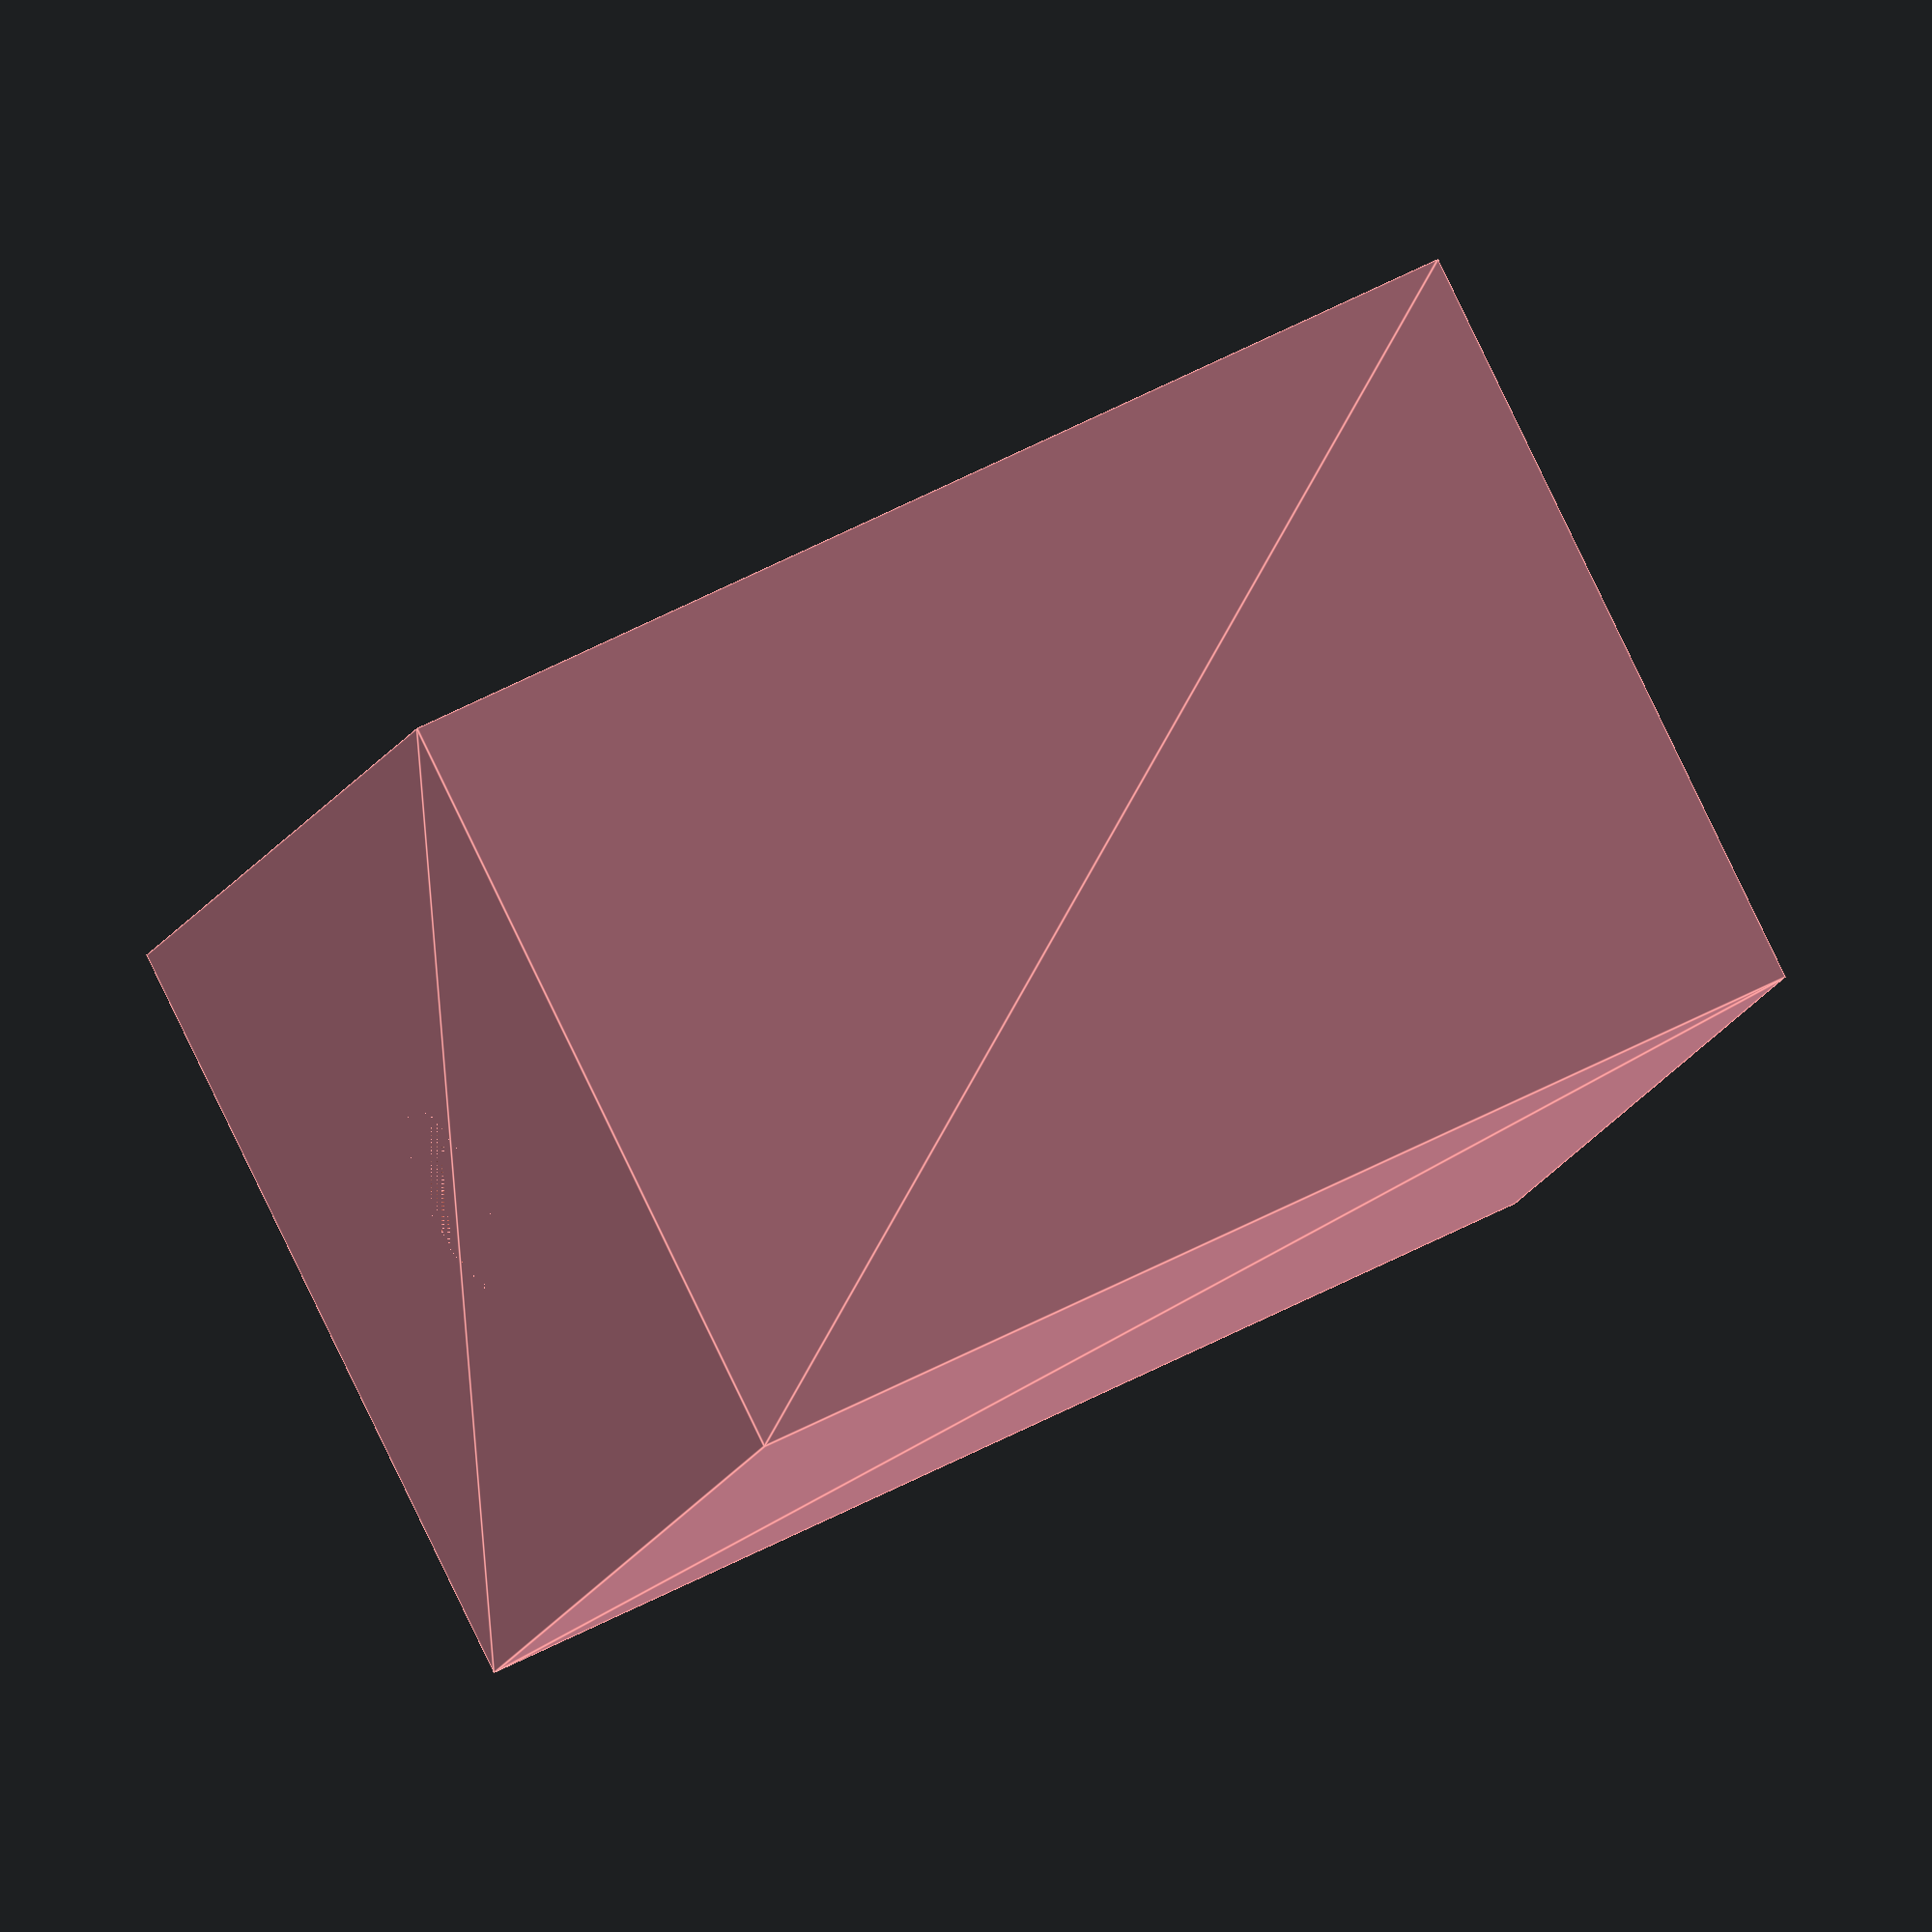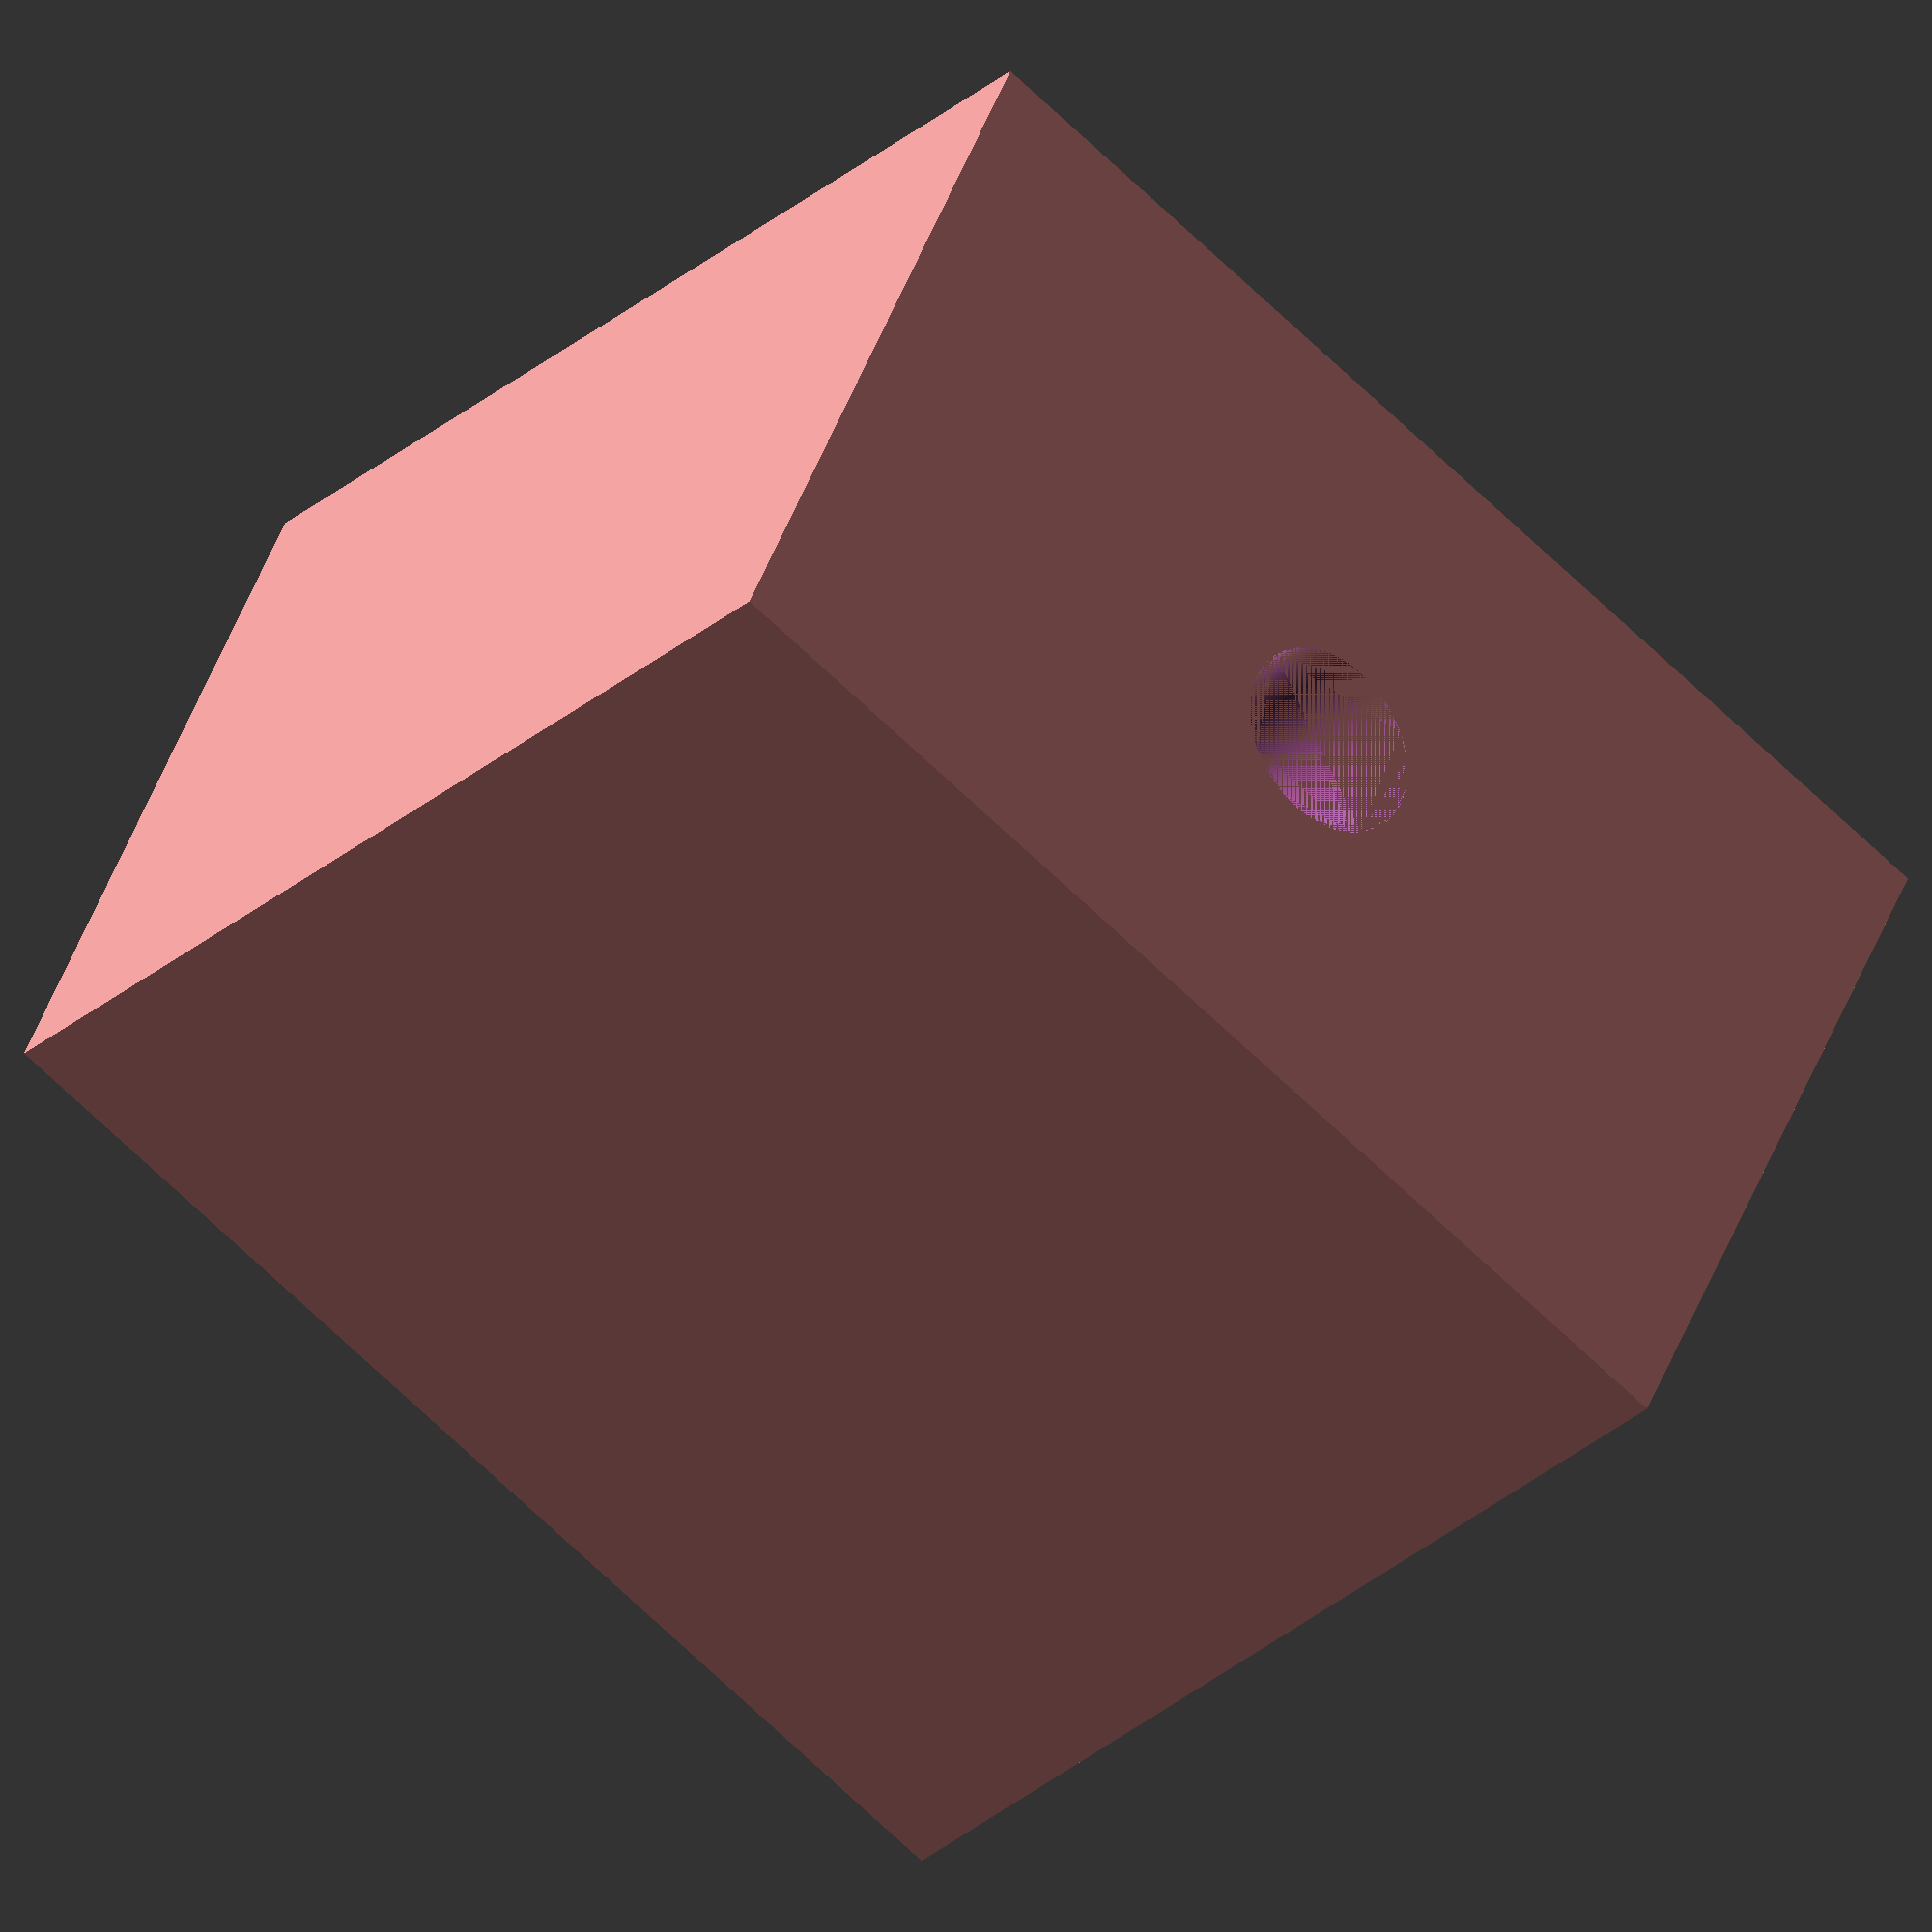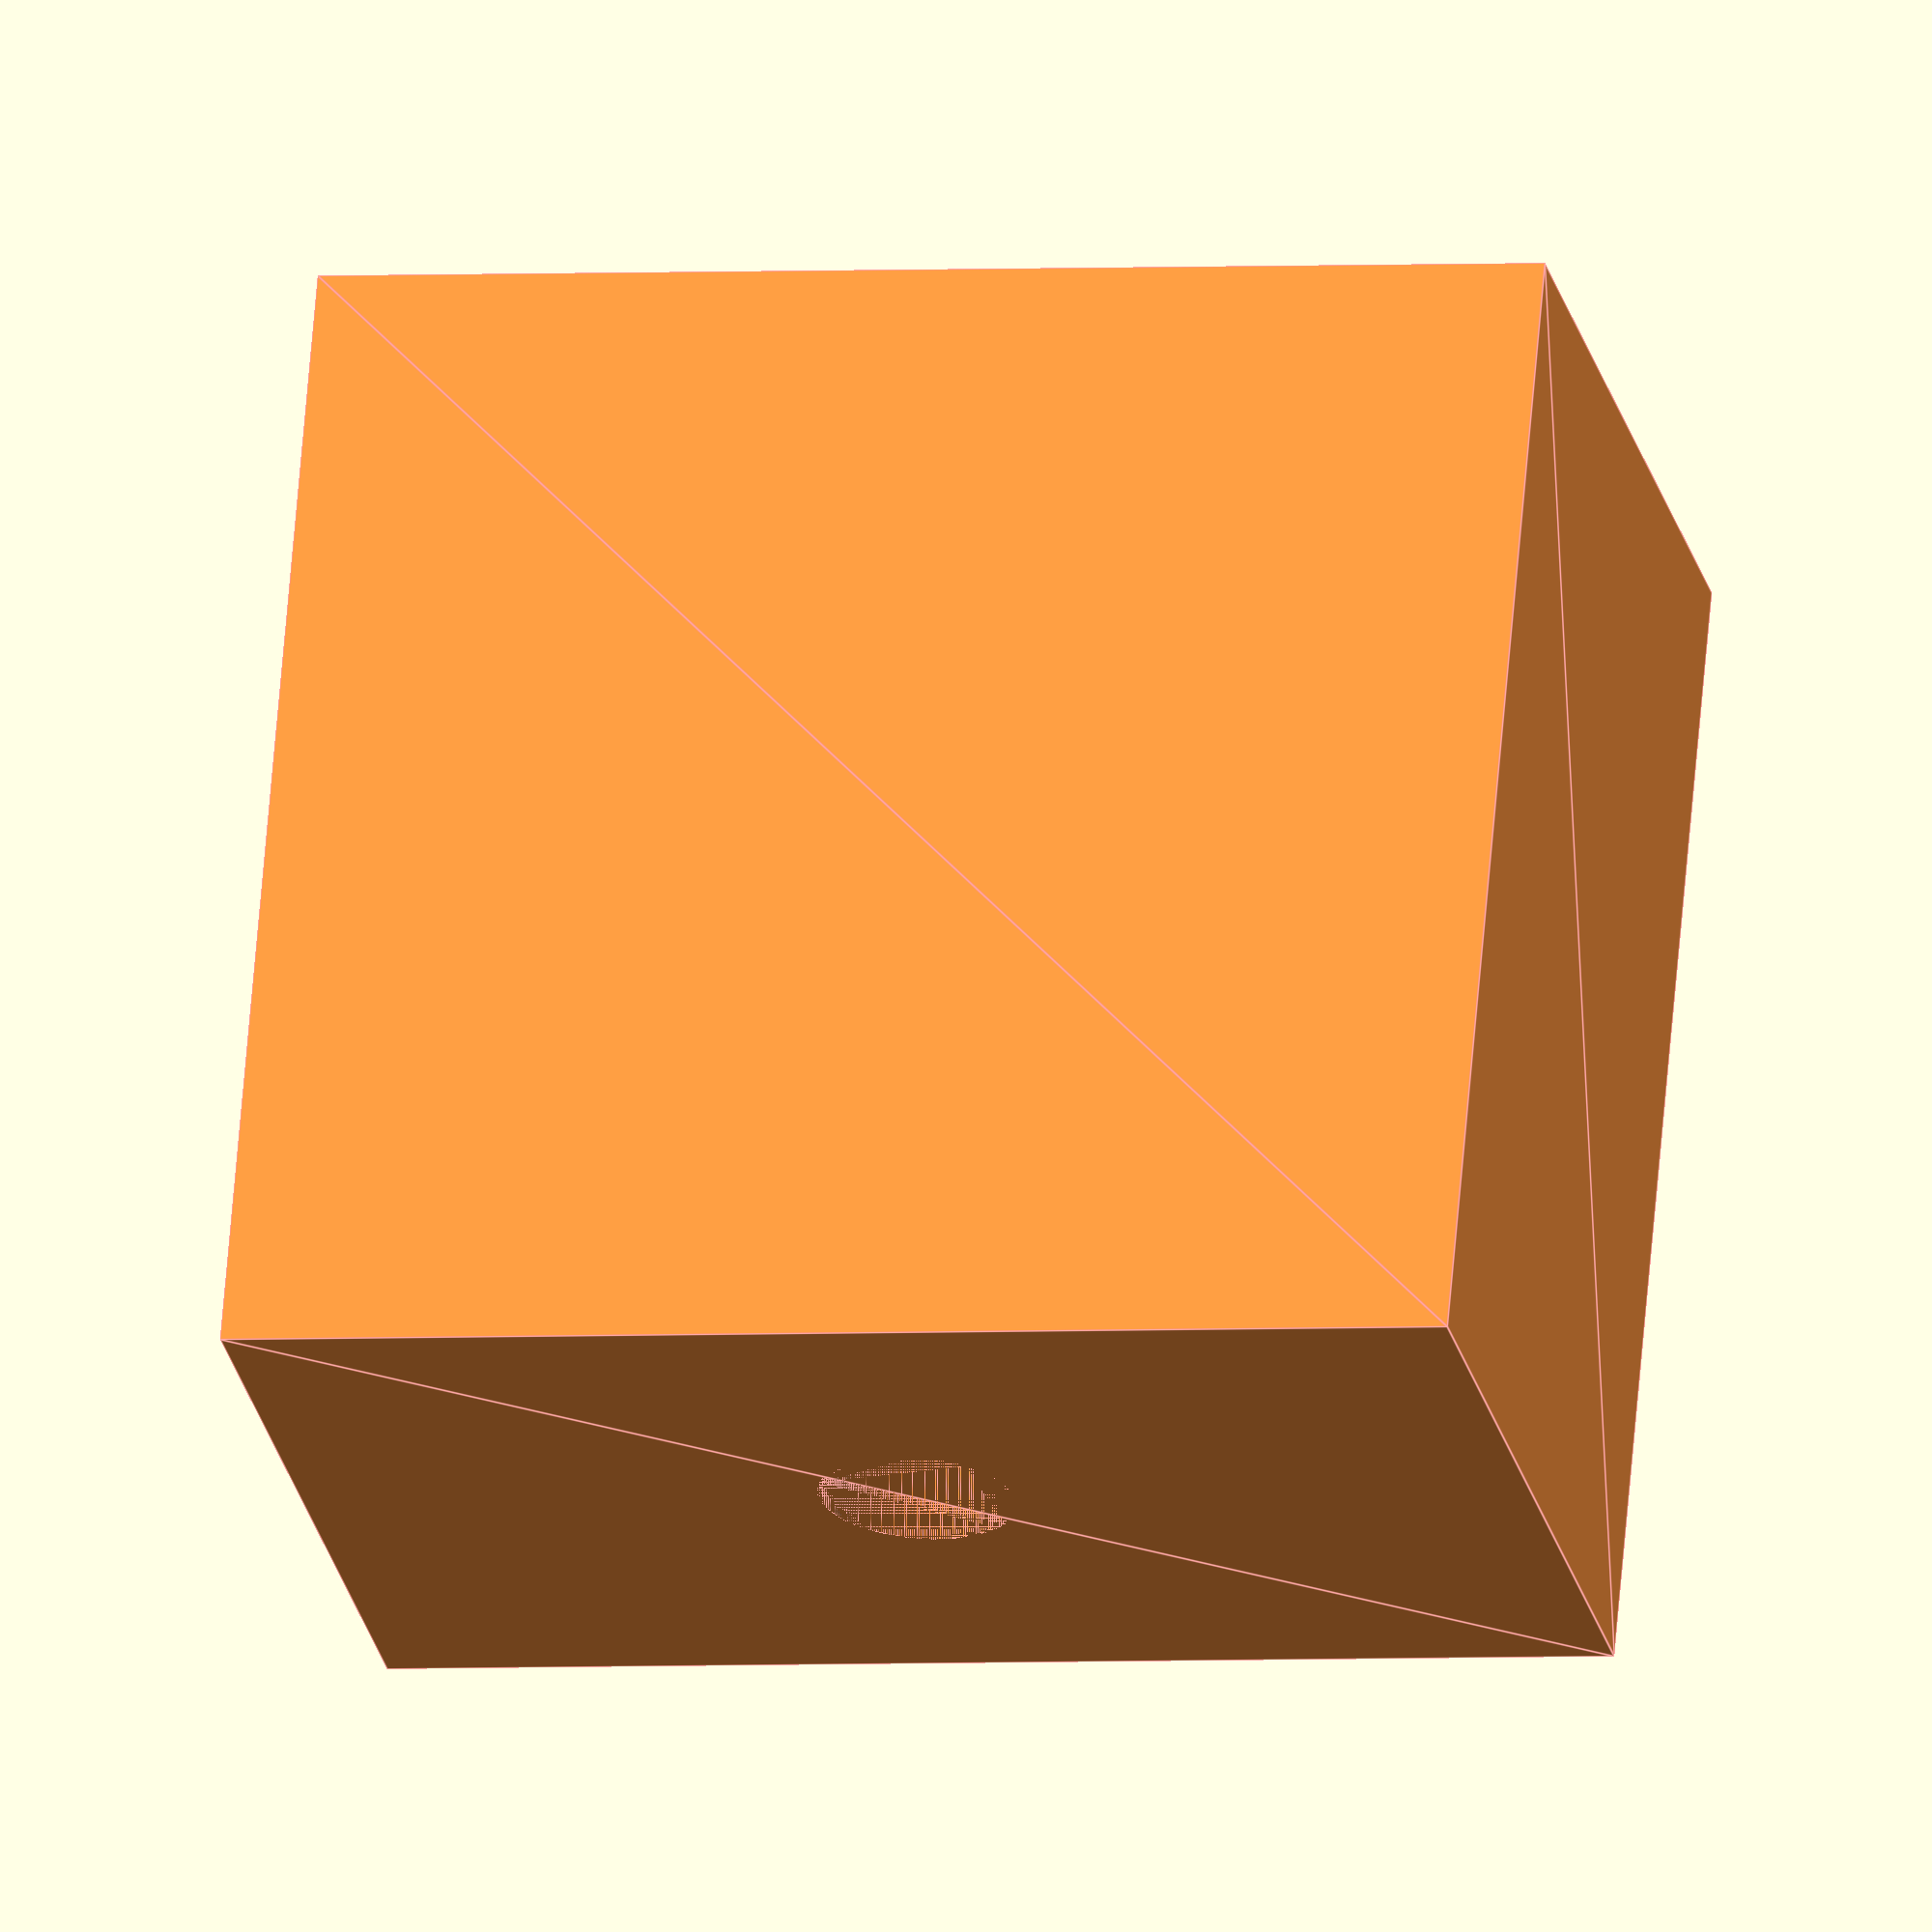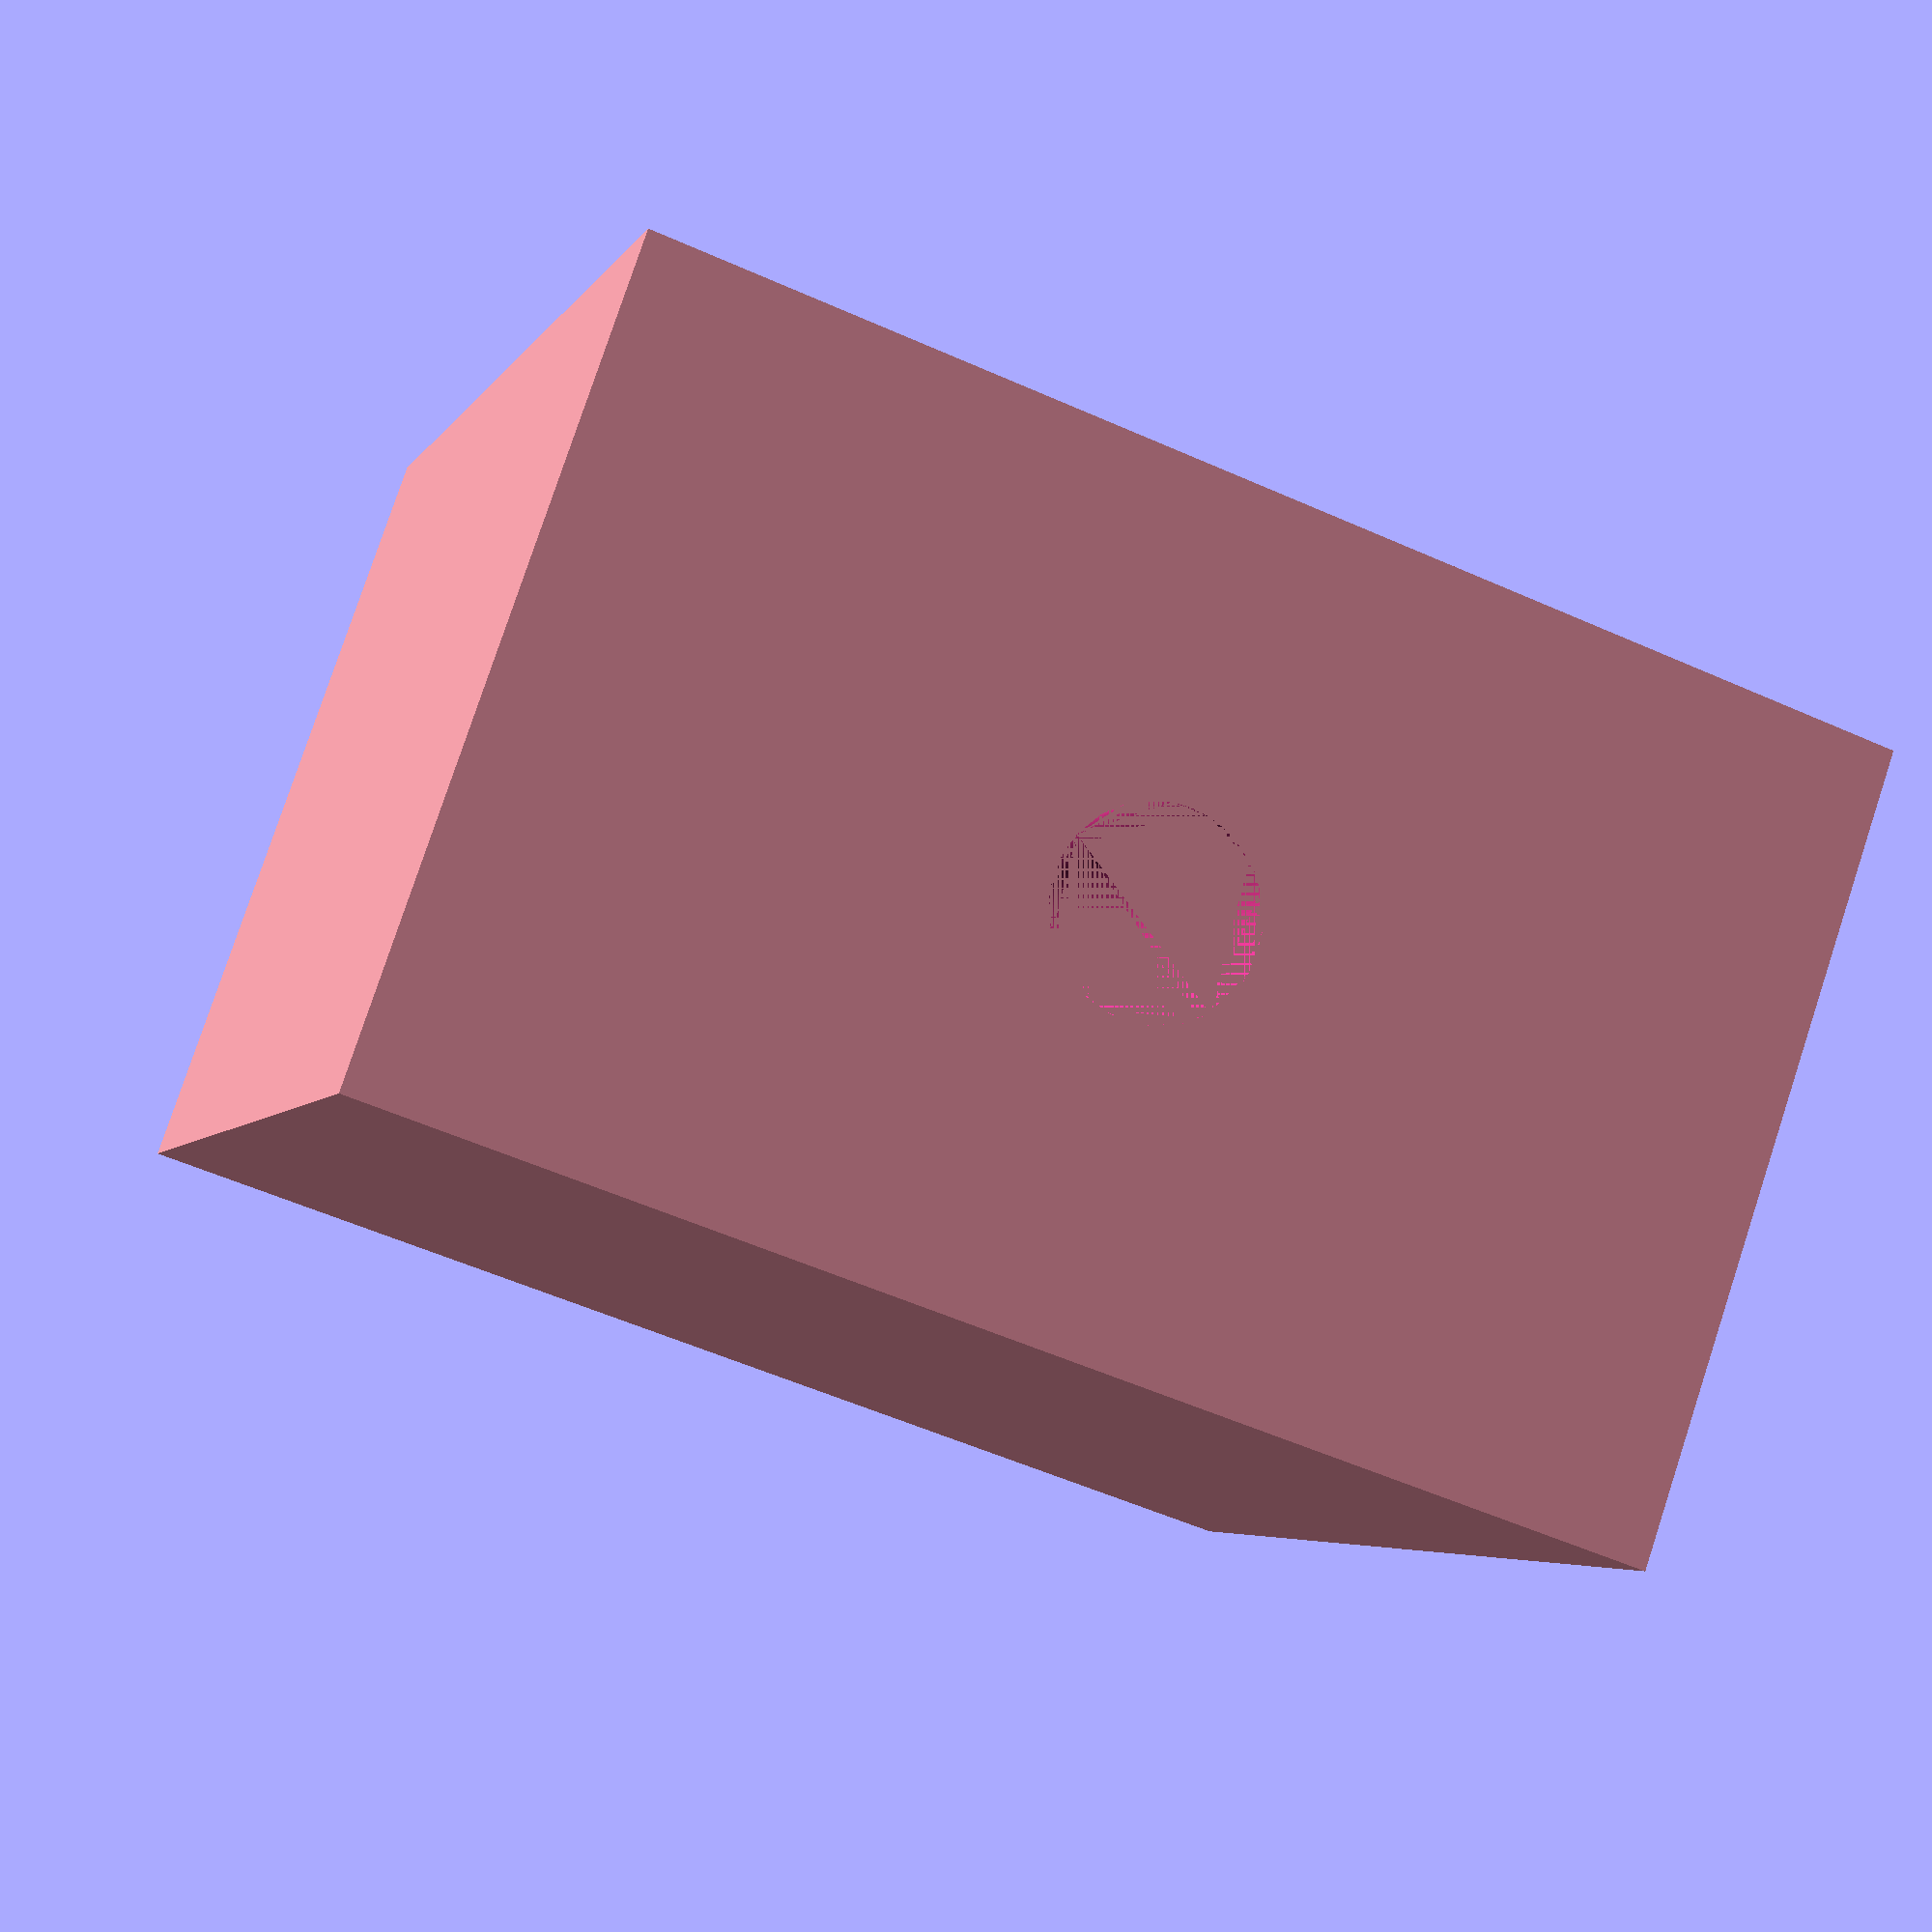
<openscad>


width = 25.4 * 2;
depth = 25.4 * 1.27;
height = 1.854 * 25.4;
bolt = 8.1;

#difference()
{
linear_extrude(height = height )
{
	polygon(points=[[0, 0],[width, 0],[width, depth], [0, depth]]);

}

linear_extrude(height = height)
{
	translate([width/2, depth/2,0])
	{
		circle($fn = 200, r = bolt/2);
	}
}
}

</openscad>
<views>
elev=124.0 azim=243.7 roll=299.0 proj=o view=edges
elev=29.6 azim=204.6 roll=321.6 proj=o view=wireframe
elev=293.9 azim=167.9 roll=4.8 proj=o view=edges
elev=4.8 azim=199.1 roll=343.2 proj=p view=solid
</views>
